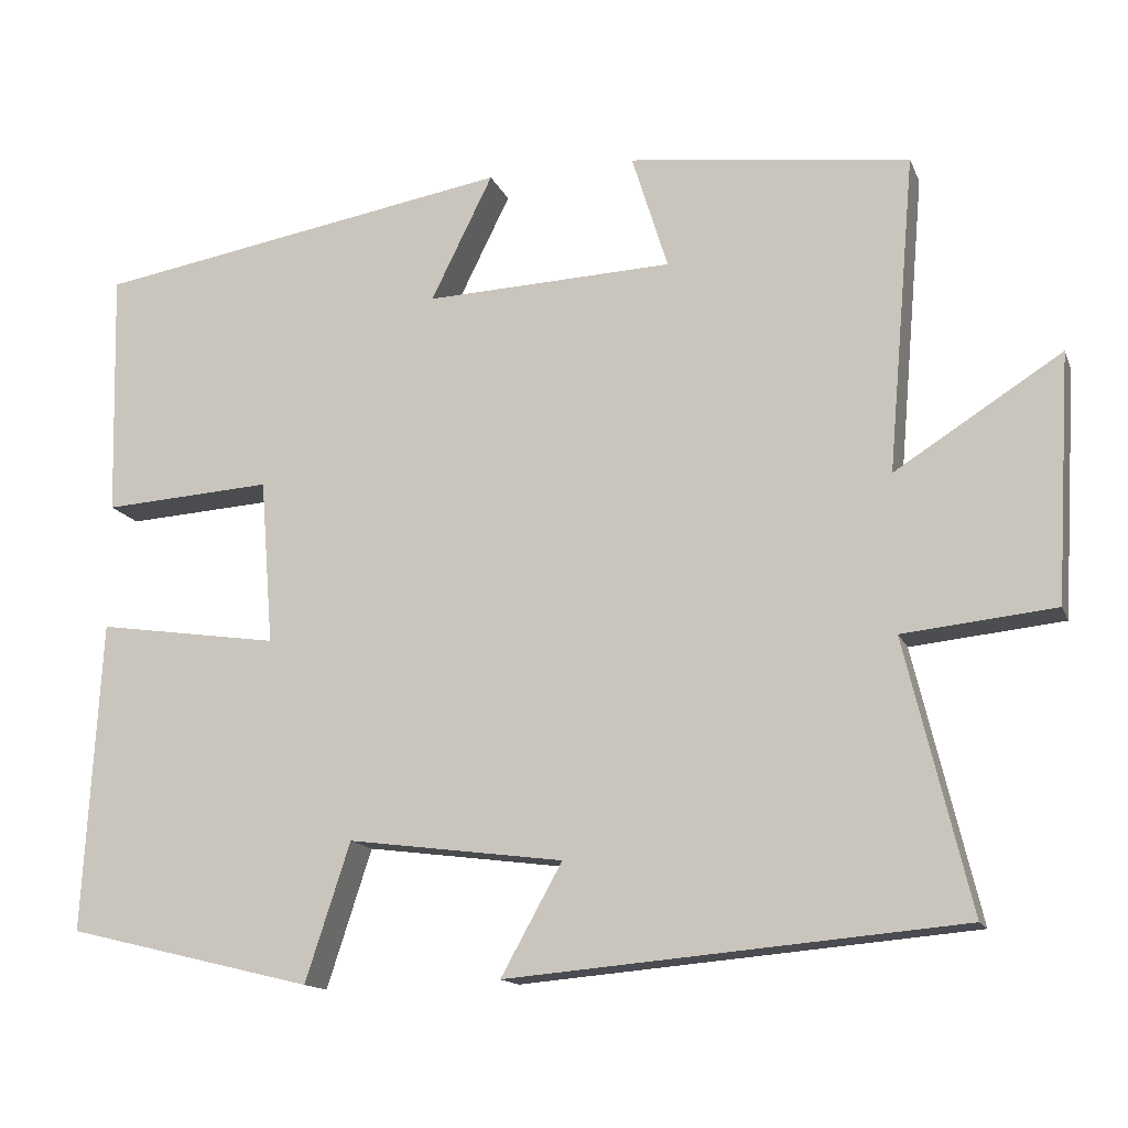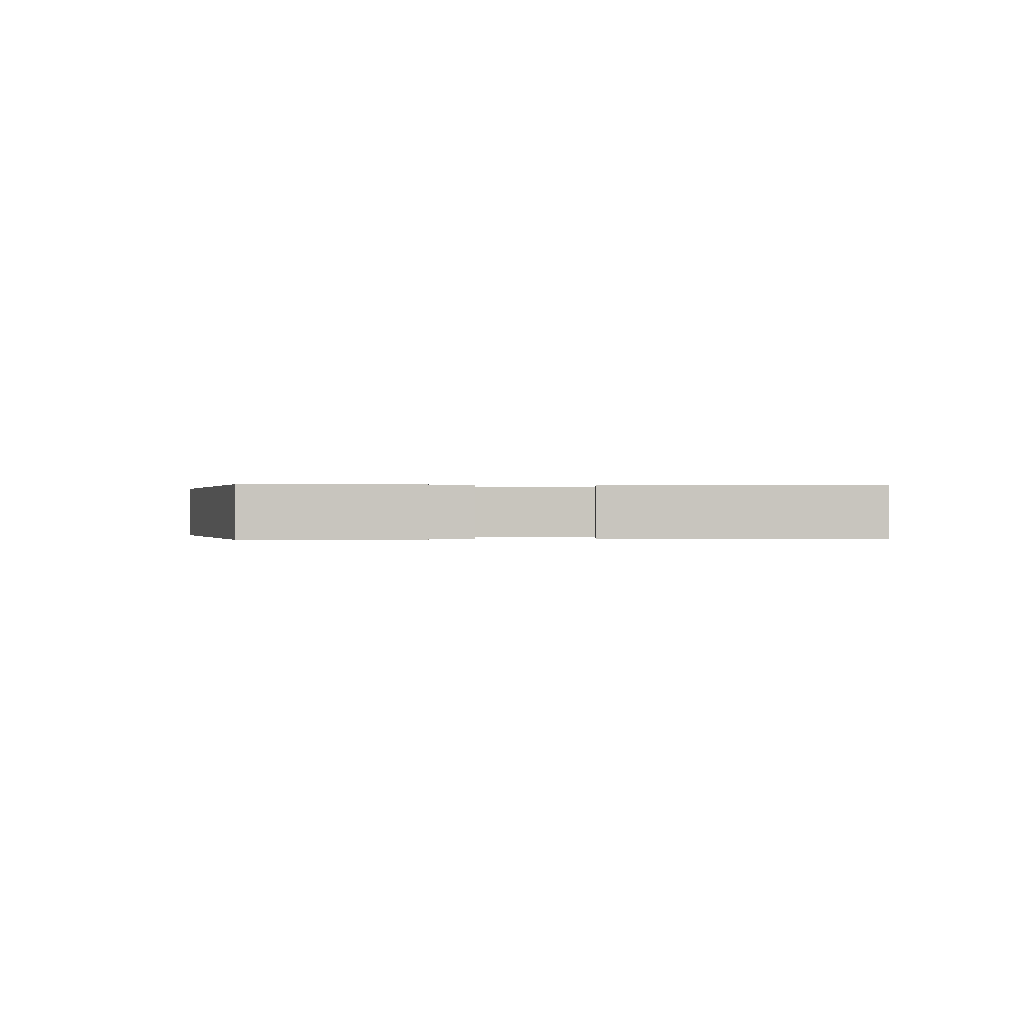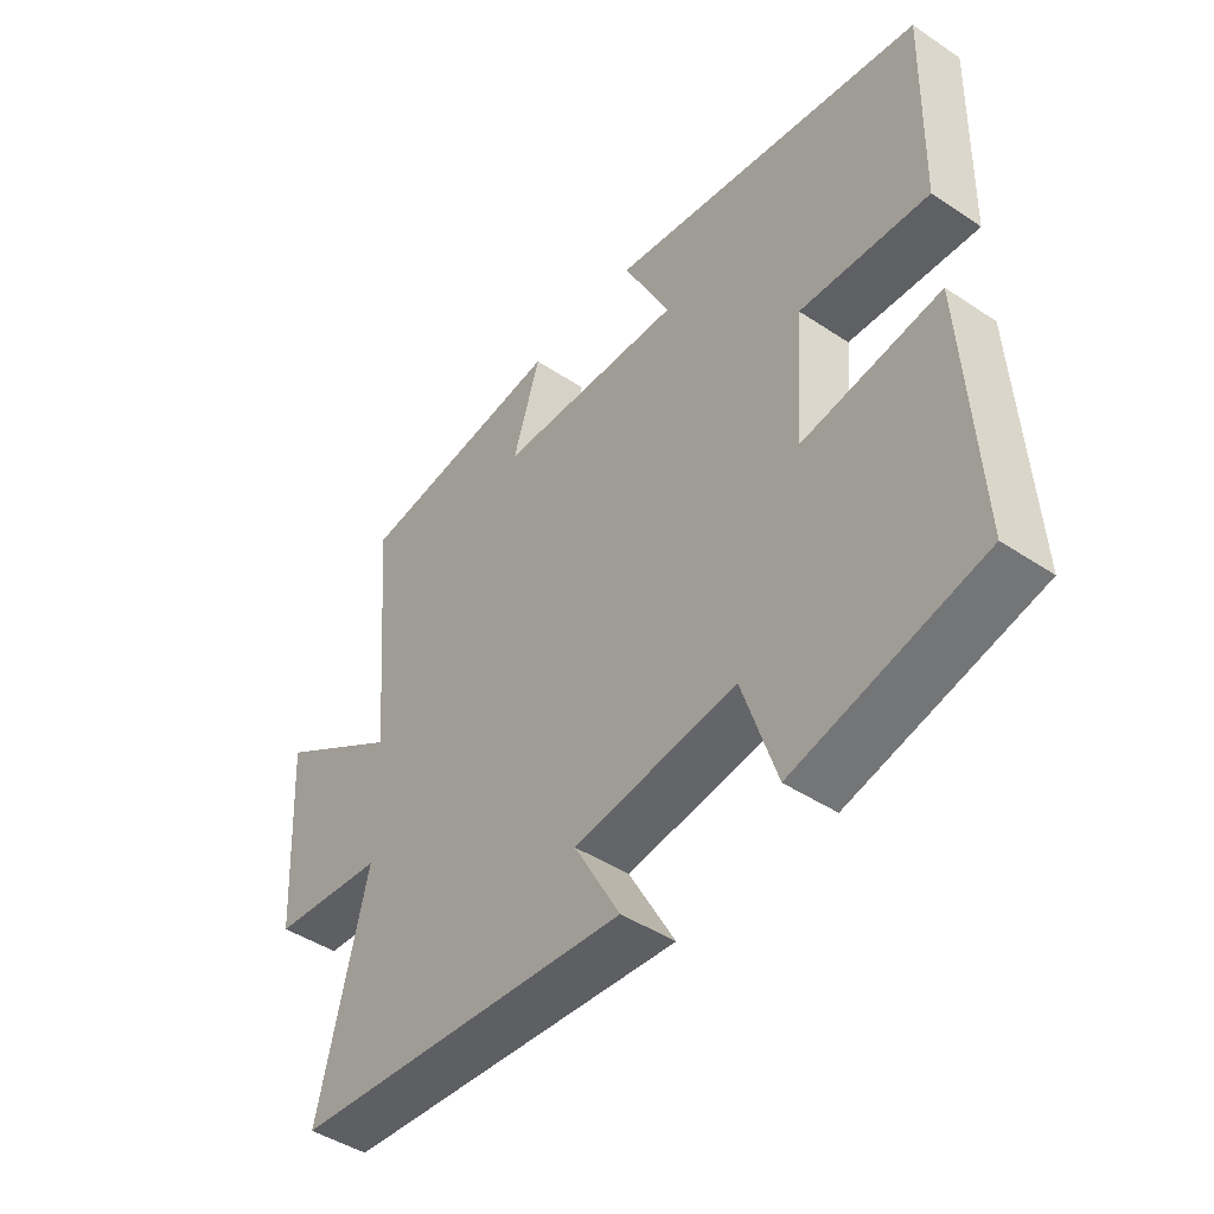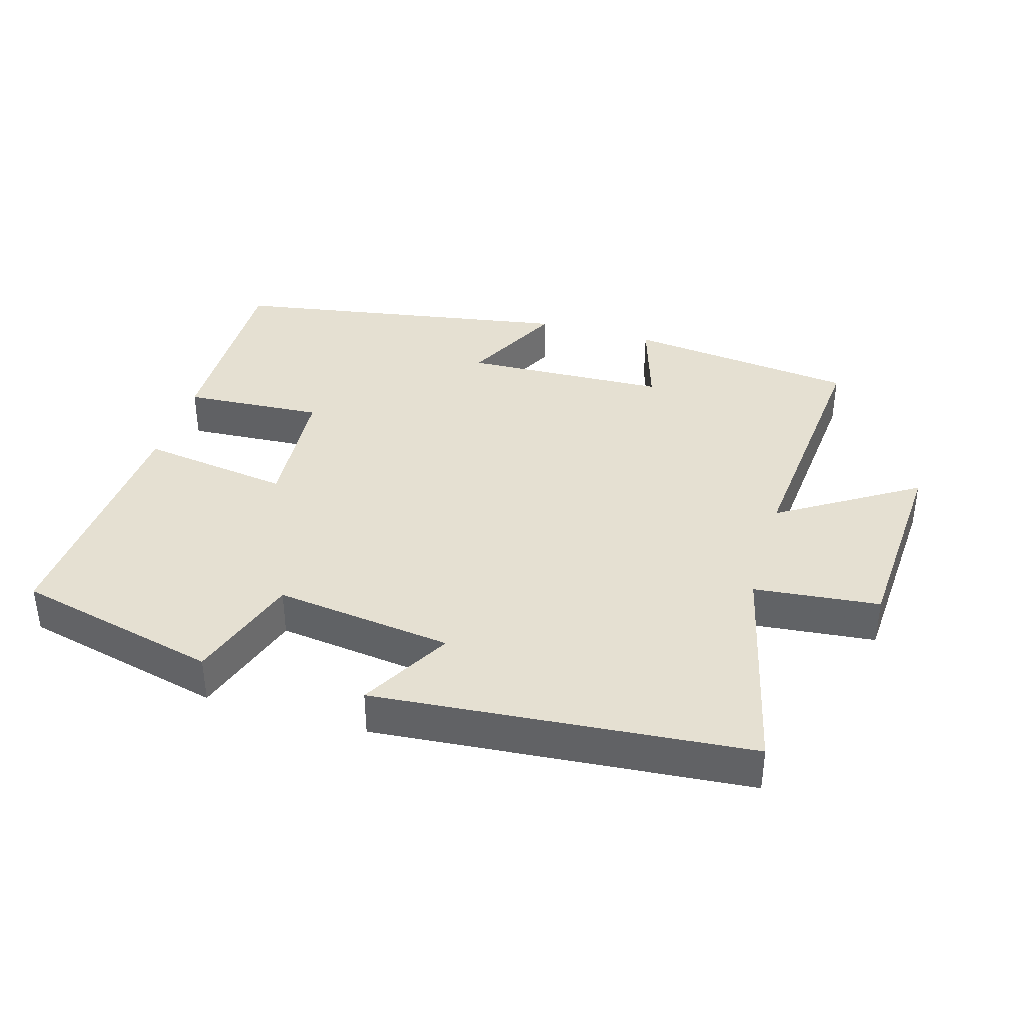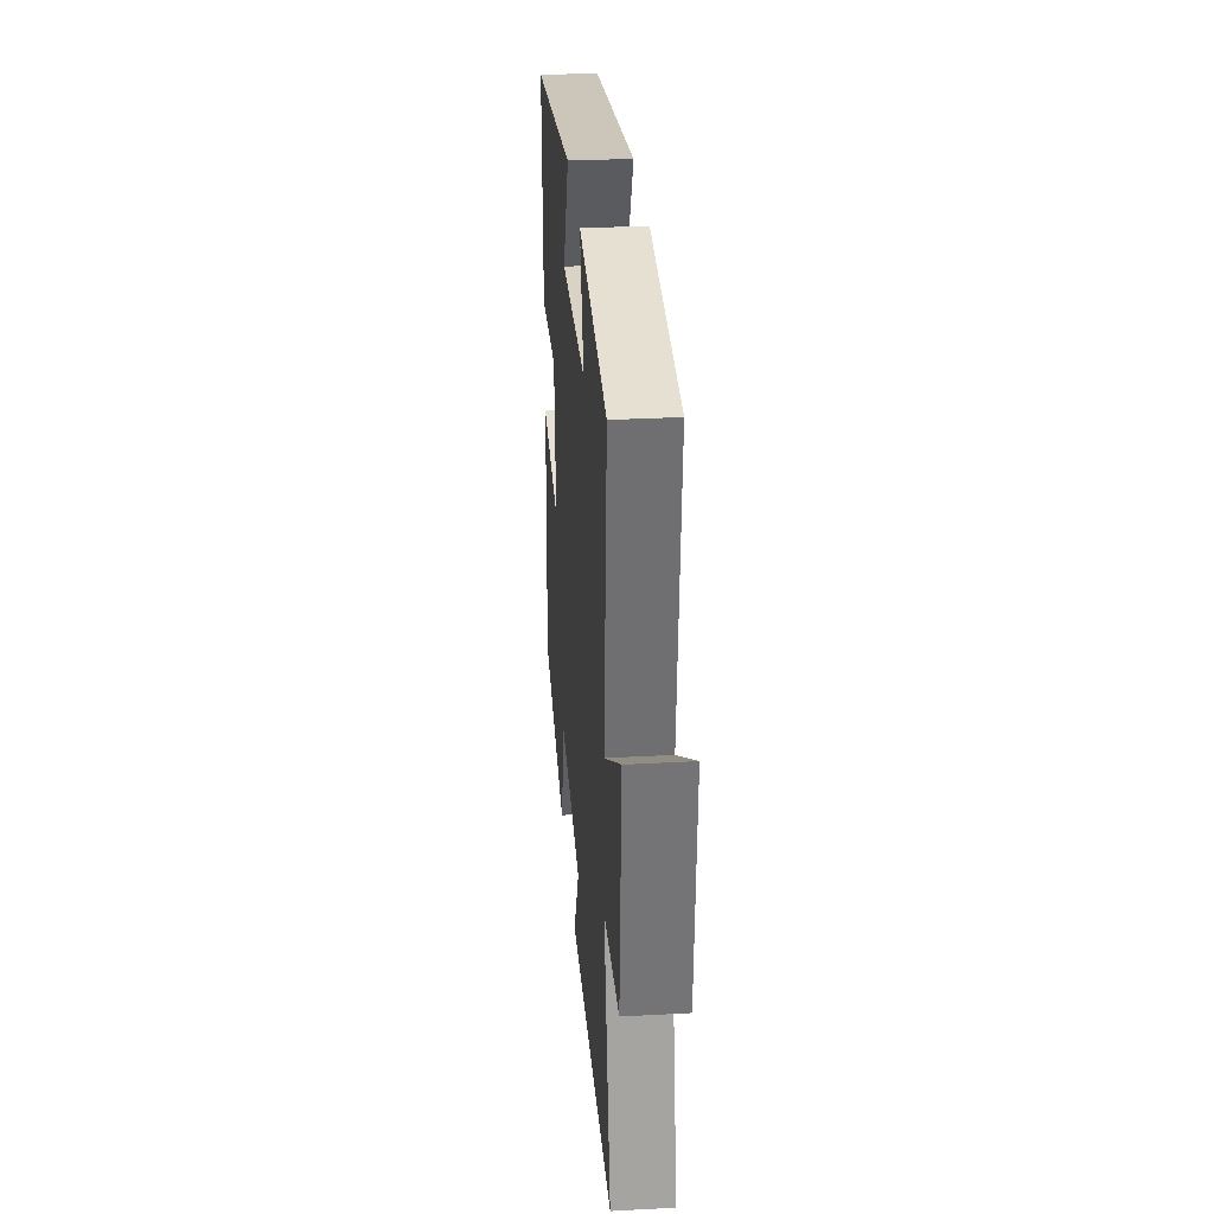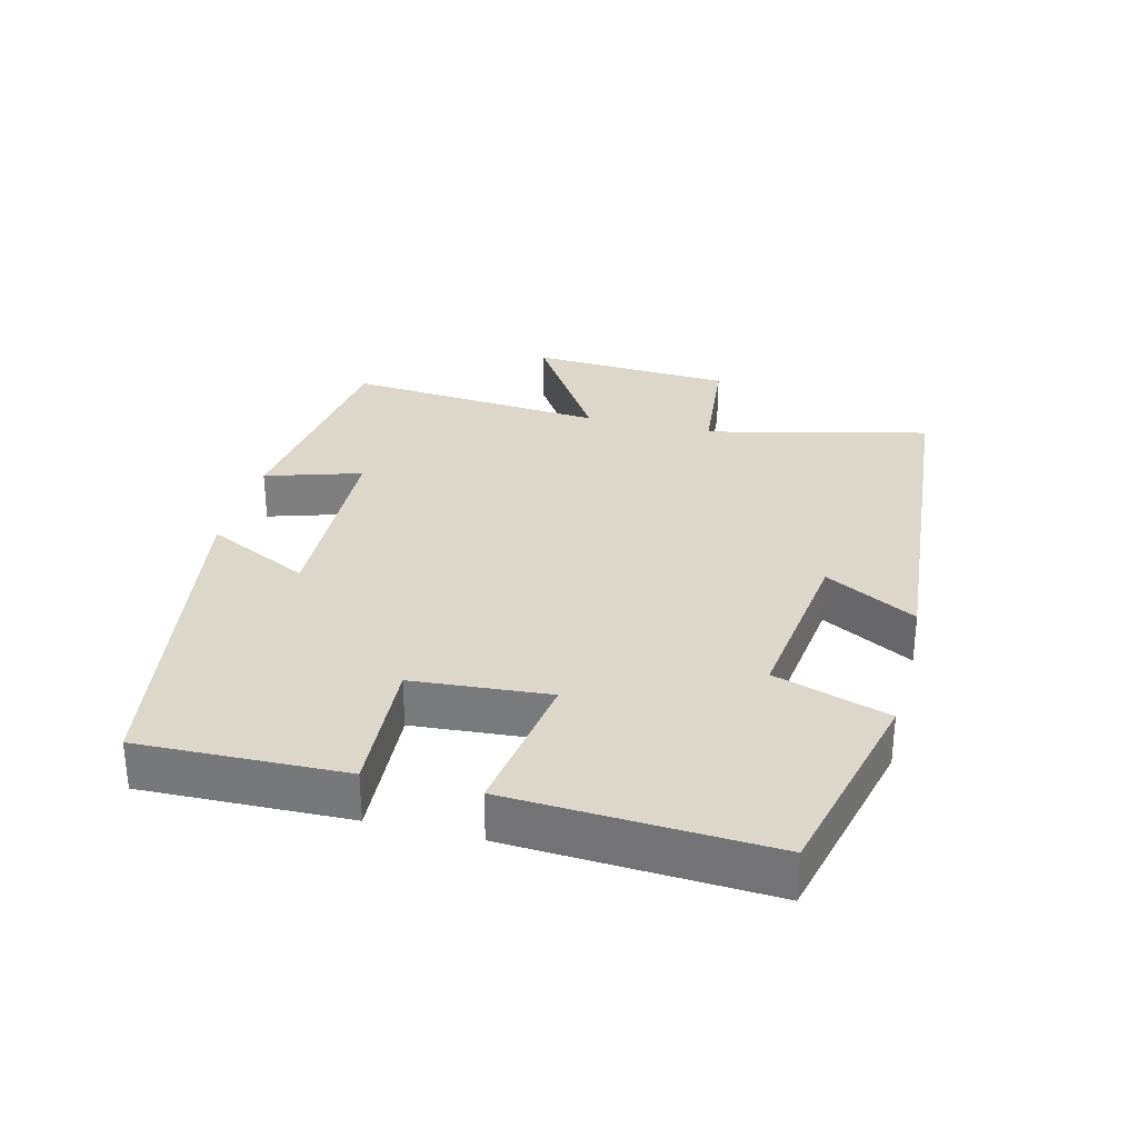
<metadata>
{"format":"obj","ext":"obj","renderer":"f3d","projection":"perspective","resolution":1024,"background":"white","views":[{"elev":-14.5,"azim":-163.2,"up":"+Z"},{"elev":-0.0,"azim":84.0,"up":"+Y"},{"elev":-45.2,"azim":52.4,"up":"+Z"},{"elev":37.7,"azim":-163.6,"up":"+Y"},{"elev":30.6,"azim":-94.5,"up":"+Z"},{"elev":30.4,"azim":104.2,"up":"+Y"}]}
</metadata>
<code>
v 0.508 0.07 0.413
v 0.5 0.07 0.11
v 0.292 0.07 0.123
v 0.276 0.07 -0.079
v 0.5 0.07 -0.046
v 0.521 0.07 -0.427
v 0.219 0.07 -0.5
v 0.164 0.07 -0.331
v -0.1 0.07 -0.365
v -0.025 0.07 -0.5
v -0.579 0.07 -0.452
v -0.5 0.07 -0.122
v -0.686 0.07 -0.103
v -0.704 0.07 0.199
v -0.5 0.07 0.07
v -0.534 0.07 0.458
v -0.19 0.07 0.5
v -0.234 0.07 0.358
v 0.07 0.07 0.346
v -0.006 0.07 0.5
v 0.508 0 0.413
v 0.5 0 0.11
v 0.292 0 0.123
v 0.276 0 -0.079
v 0.5 0 -0.046
v 0.521 0 -0.427
v 0.219 0 -0.5
v 0.164 0 -0.331
v -0.1 0 -0.365
v -0.025 0 -0.5
v -0.579 0 -0.452
v -0.5 0 -0.122
v -0.686 0 -0.103
v -0.704 0 0.199
v -0.5 0 0.07
v -0.534 0 0.458
v -0.19 0 0.5
v -0.234 0 0.358
v 0.07 0 0.346
v -0.006 0 0.5
f 1 2 3
f 20 1 3
f 19 20 3
f 18 19 3 4
f 15 16 17 18
f 15 18 4
f 12 13 14 15
f 12 15 4
f 9 10 11 12
f 8 9 12 4
f 6 7 8
f 5 6 8
f 4 5 8
f 23 22 21
f 23 21 40
f 23 40 39
f 24 23 39 38
f 38 37 36 35
f 24 38 35
f 35 34 33 32
f 24 35 32
f 32 31 30 29
f 24 32 29 28
f 28 27 26
f 28 26 25
f 28 25 24
f 1 21 22 2
f 2 22 23 3
f 3 23 24 4
f 4 24 25 5
f 5 25 26 6
f 6 26 27 7
f 7 27 28 8
f 8 28 29 9
f 9 29 30 10
f 10 30 31 11
f 11 31 32 12
f 12 32 33 13
f 13 33 34 14
f 14 34 35 15
f 15 35 36 16
f 16 36 37 17
f 17 37 38 18
f 18 38 39 19
f 19 39 40 20
f 20 40 21 1

</code>
